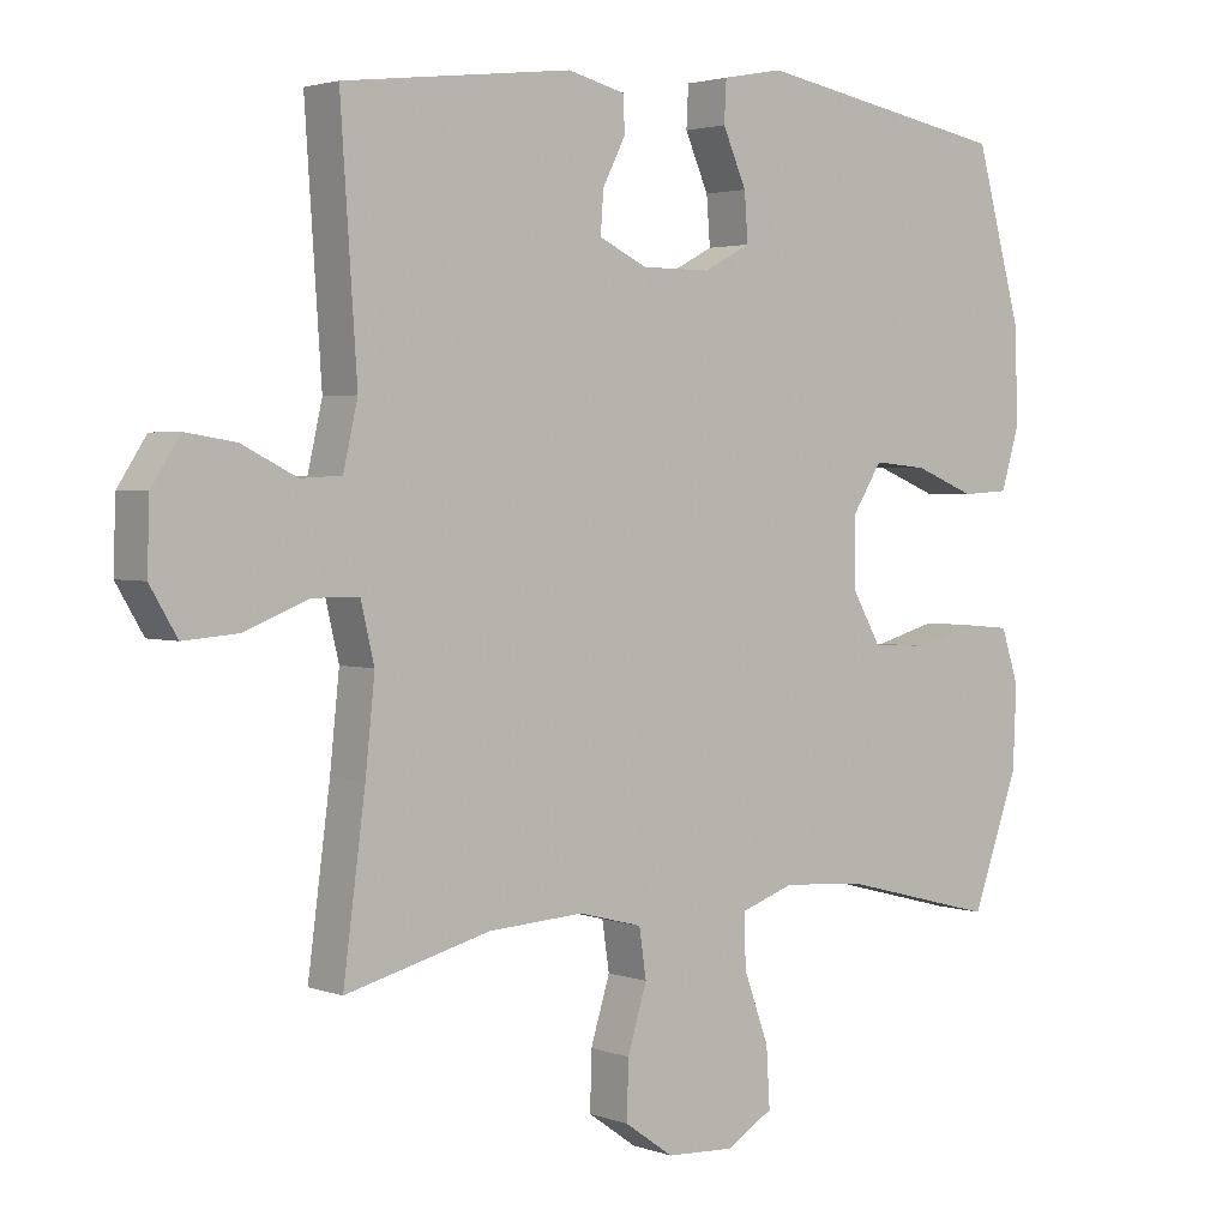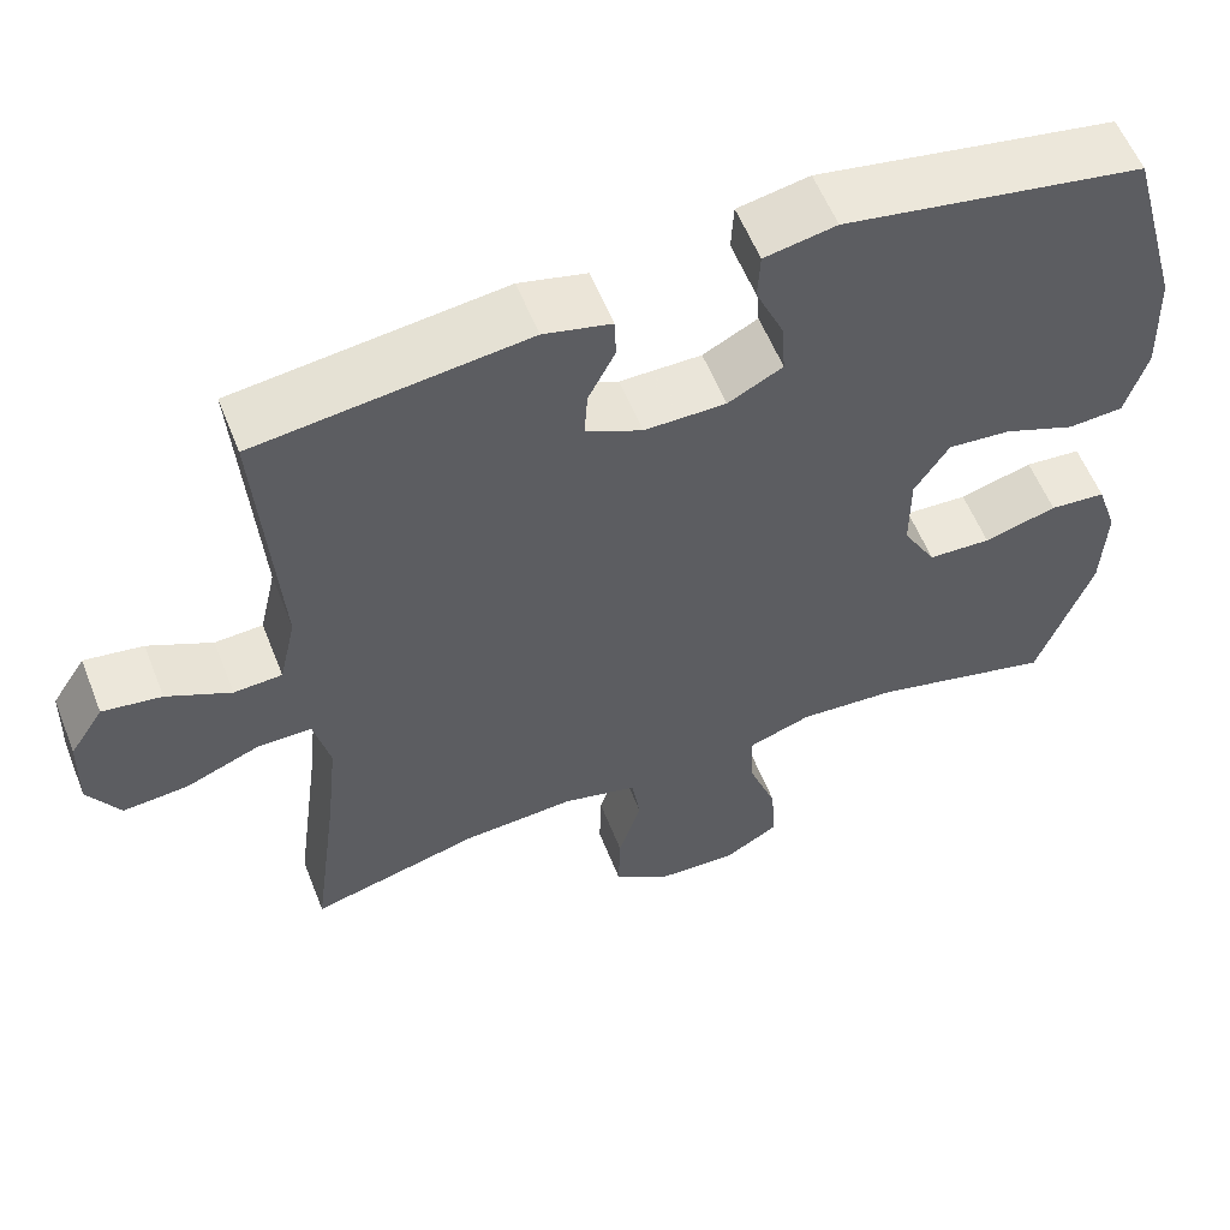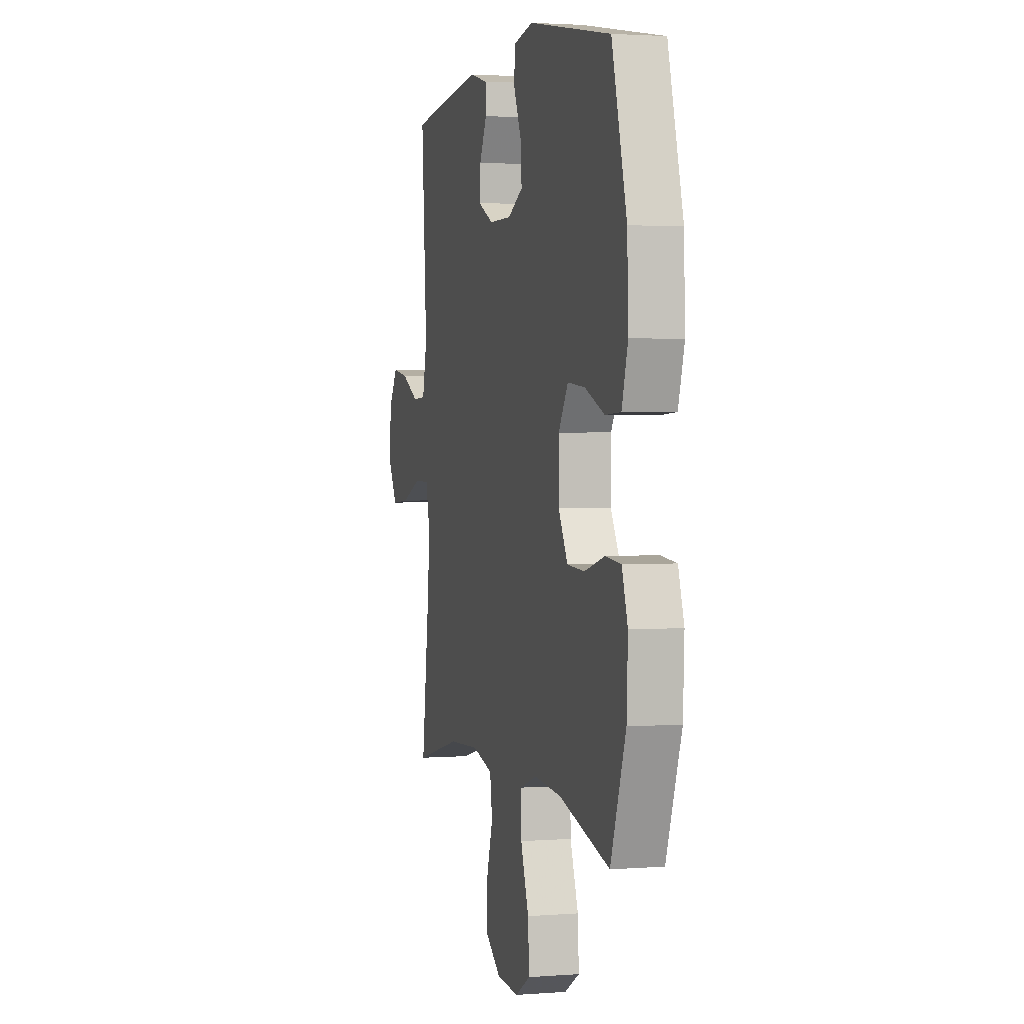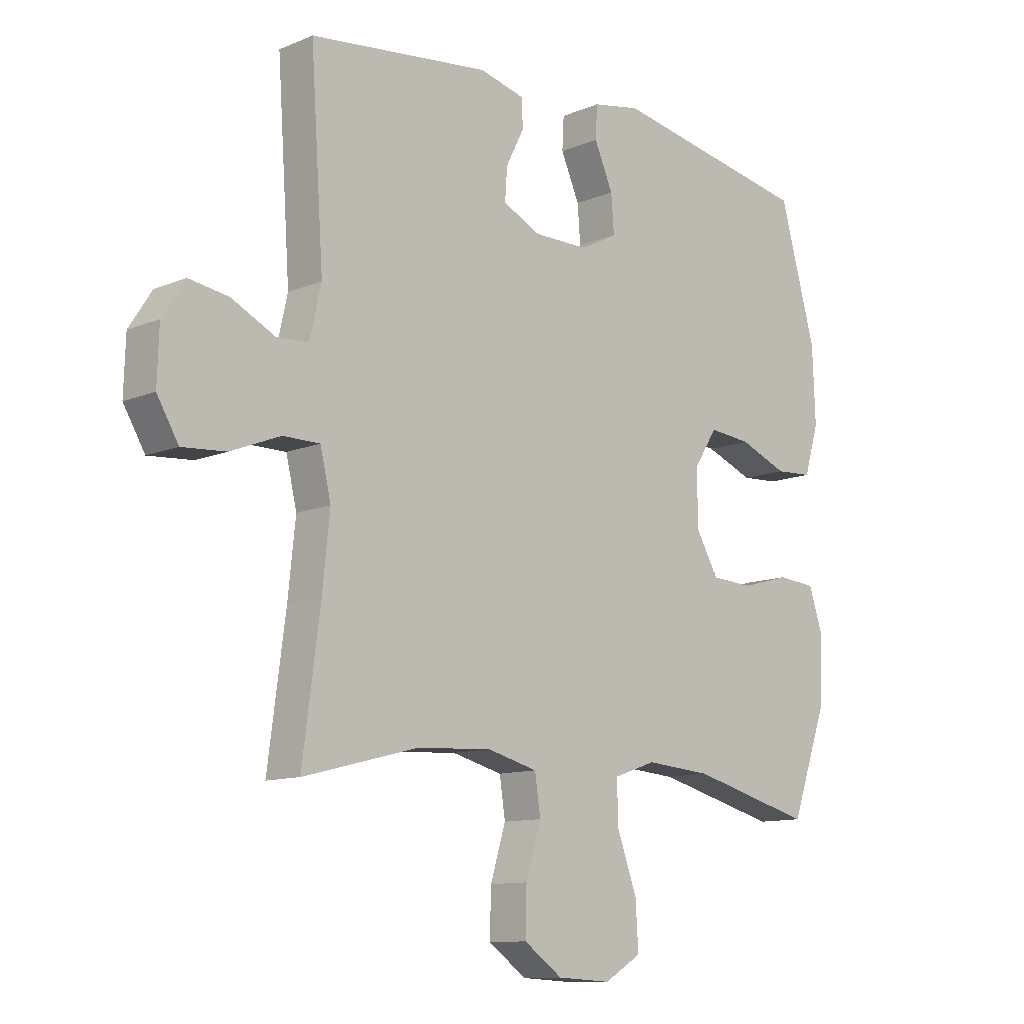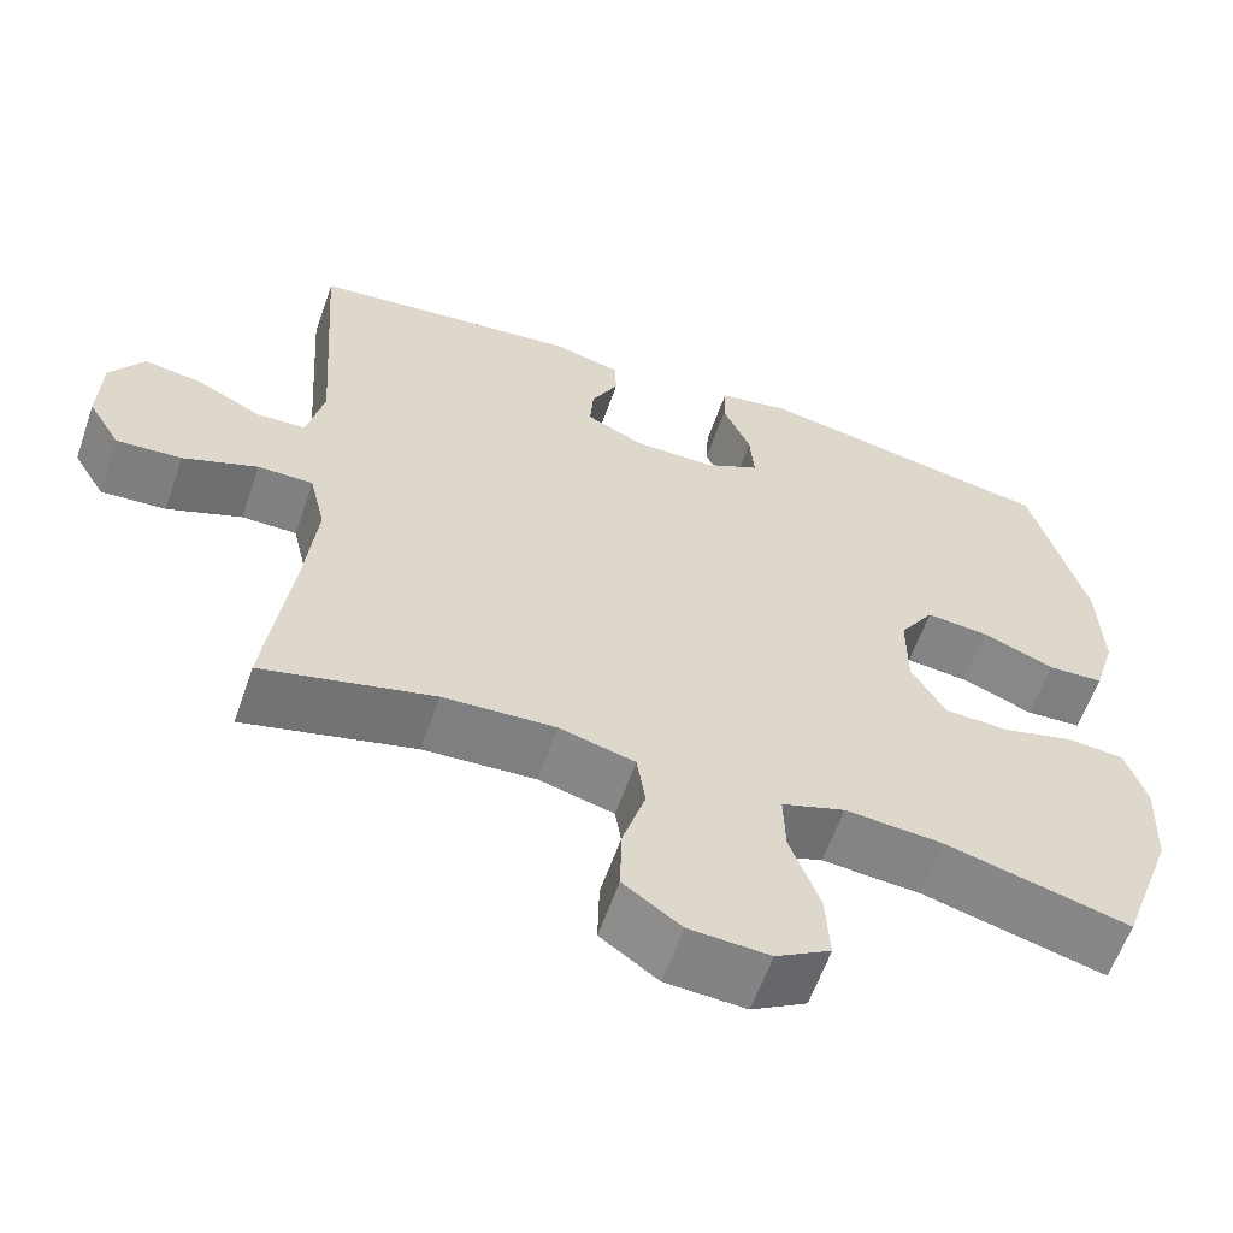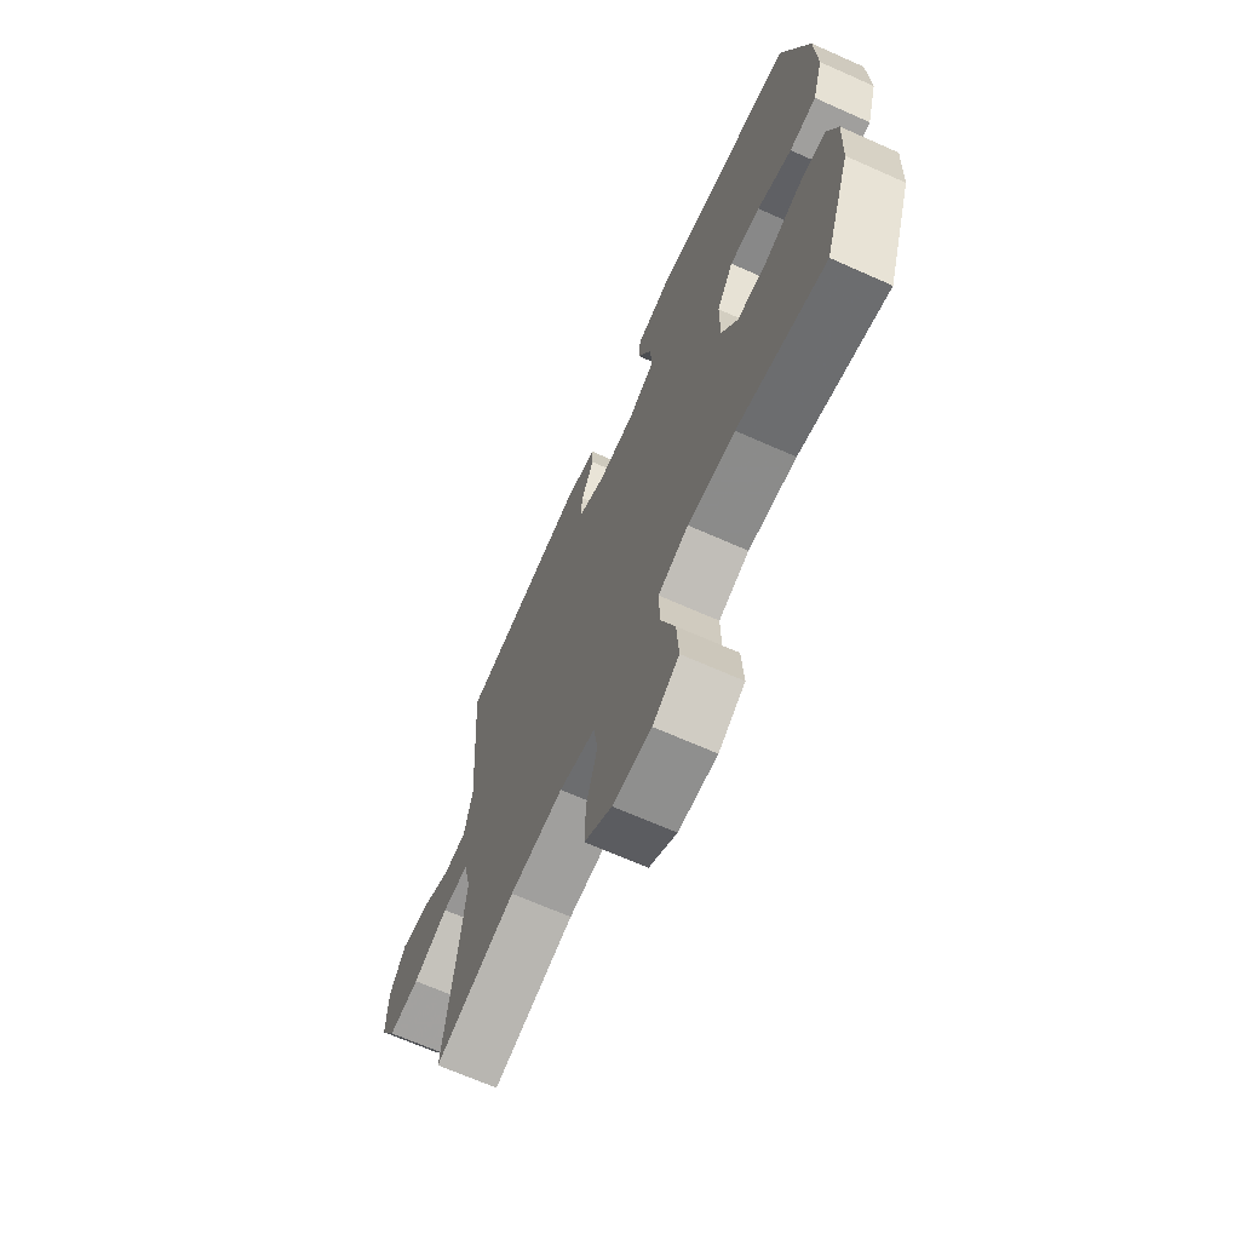
<metadata>
{"format":"obj","ext":"obj","renderer":"f3d","projection":"perspective","resolution":1024,"background":"white","views":[{"elev":2.7,"azim":140.8,"up":"+Z"},{"elev":57.7,"azim":158.5,"up":"+Z"},{"elev":2.4,"azim":-105.0,"up":"+Z"},{"elev":-11.3,"azim":135.3,"up":"+Z"},{"elev":-60.5,"azim":160.8,"up":"+Z"},{"elev":-68.0,"azim":-114.0,"up":"+Z"}]}
</metadata>
<code>
v -0.5 0.07 0.5
v -0.144 0.07 0.565
v -0.059 0.07 0.549
v -0.056 0.07 0.492
v -0.089 0.07 0.417
v -0.094 0.07 0.351
v -0.029 0.07 0.317
v 0.068 0.07 0.317
v 0.135 0.07 0.349
v 0.131 0.07 0.406
v 0.099 0.07 0.469
v 0.101 0.07 0.518
v 0.181 0.07 0.538
v 0.5 0.07 0.5
v 0.477 0.07 0.16
v 0.497 0.07 0.072
v 0.554 0.07 0.069
v 0.63 0.07 0.107
v 0.7 0.07 0.118
v 0.74 0.07 0.056
v 0.743 0.07 -0.038
v 0.705 0.07 -0.102
v 0.628 0.07 -0.096
v 0.54 0.07 -0.061
v 0.475 0.07 -0.061
v 0.456 0.07 -0.141
v 0.469 0.07 -0.265
v 0.5 0.07 -0.5
v 0.298 0.07 -0.448
v 0.165 0.07 -0.44
v 0.076 0.07 -0.463
v 0.066 0.07 -0.53
v 0.093 0.07 -0.618
v 0.095 0.07 -0.698
v 0.027 0.07 -0.746
v -0.068 0.07 -0.751
v -0.133 0.07 -0.712
v -0.128 0.07 -0.63
v -0.093 0.07 -0.534
v -0.091 0.07 -0.461
v -0.166 0.07 -0.435
v -0.283 0.07 -0.444
v -0.5 0.07 -0.5
v -0.565 0.07 -0.319
v -0.57 0.07 -0.204
v -0.545 0.07 -0.129
v -0.478 0.07 -0.123
v -0.391 0.07 -0.147
v -0.316 0.07 -0.143
v -0.276 0.07 -0.073
v -0.276 0.07 0.024
v -0.317 0.07 0.088
v -0.392 0.07 0.081
v -0.477 0.07 0.047
v -0.543 0.07 0.051
v -0.569 0.07 0.137
v -0.564 0.07 0.269
v -0.5 0 0.5
v -0.144 0 0.565
v -0.059 0 0.549
v -0.056 0 0.492
v -0.089 0 0.417
v -0.094 0 0.351
v -0.029 0 0.317
v 0.068 0 0.317
v 0.135 0 0.349
v 0.131 0 0.406
v 0.099 0 0.469
v 0.101 0 0.518
v 0.181 0 0.538
v 0.5 0 0.5
v 0.477 0 0.16
v 0.497 0 0.072
v 0.554 0 0.069
v 0.63 0 0.107
v 0.7 0 0.118
v 0.74 0 0.056
v 0.743 0 -0.038
v 0.705 0 -0.102
v 0.628 0 -0.096
v 0.54 0 -0.061
v 0.475 0 -0.061
v 0.456 0 -0.141
v 0.469 0 -0.265
v 0.5 0 -0.5
v 0.298 0 -0.448
v 0.165 0 -0.44
v 0.076 0 -0.463
v 0.066 0 -0.53
v 0.093 0 -0.618
v 0.095 0 -0.698
v 0.027 0 -0.746
v -0.068 0 -0.751
v -0.133 0 -0.712
v -0.128 0 -0.63
v -0.093 0 -0.534
v -0.091 0 -0.461
v -0.166 0 -0.435
v -0.283 0 -0.444
v -0.5 0 -0.5
v -0.565 0 -0.319
v -0.57 0 -0.204
v -0.545 0 -0.129
v -0.478 0 -0.123
v -0.391 0 -0.147
v -0.316 0 -0.143
v -0.276 0 -0.073
v -0.276 0 0.024
v -0.317 0 0.088
v -0.392 0 0.081
v -0.477 0 0.047
v -0.543 0 0.051
v -0.569 0 0.137
v -0.564 0 0.269
f 53 54 55 56
f 52 53 56 57
f 45 46 47 48
f 45 48 49
f 42 43 44 45
f 41 42 45 49
f 40 41 49 50
f 36 37 38 39
f 36 39 40
f 35 36 40
f 32 33 34 35
f 31 32 35 40
f 30 31 40 50
f 27 28 29
f 26 27 29 30
f 25 26 30 50
f 21 22 23 24
f 21 24 25
f 17 18 19 20
f 16 17 20 21
f 12 13 14 15
f 10 11 12 15
f 9 10 15 16
f 8 9 16
f 7 8 16
f 2 3 4 5
f 2 5 6
f 52 57 1 2
f 51 52 2 6
f 50 51 6 7
f 16 21 25 50
f 7 16 50
f 113 112 111 110
f 114 113 110 109
f 105 104 103 102
f 106 105 102
f 102 101 100 99
f 106 102 99 98
f 107 106 98 97
f 96 95 94 93
f 97 96 93
f 97 93 92
f 92 91 90 89
f 97 92 89 88
f 107 97 88 87
f 86 85 84
f 87 86 84 83
f 107 87 83 82
f 81 80 79 78
f 82 81 78
f 77 76 75 74
f 78 77 74 73
f 72 71 70 69
f 72 69 68 67
f 73 72 67 66
f 73 66 65
f 73 65 64
f 62 61 60 59
f 63 62 59
f 59 58 114 109
f 63 59 109 108
f 64 63 108 107
f 107 82 78 73
f 107 73 64
f 1 58 59 2
f 2 59 60 3
f 3 60 61 4
f 4 61 62 5
f 5 62 63 6
f 6 63 64 7
f 7 64 65 8
f 8 65 66 9
f 9 66 67 10
f 10 67 68 11
f 11 68 69 12
f 12 69 70 13
f 13 70 71 14
f 14 71 72 15
f 15 72 73 16
f 16 73 74 17
f 17 74 75 18
f 18 75 76 19
f 19 76 77 20
f 20 77 78 21
f 21 78 79 22
f 22 79 80 23
f 23 80 81 24
f 24 81 82 25
f 25 82 83 26
f 26 83 84 27
f 27 84 85 28
f 28 85 86 29
f 29 86 87 30
f 30 87 88 31
f 31 88 89 32
f 32 89 90 33
f 33 90 91 34
f 34 91 92 35
f 35 92 93 36
f 36 93 94 37
f 37 94 95 38
f 38 95 96 39
f 39 96 97 40
f 40 97 98 41
f 41 98 99 42
f 42 99 100 43
f 43 100 101 44
f 44 101 102 45
f 45 102 103 46
f 46 103 104 47
f 47 104 105 48
f 48 105 106 49
f 49 106 107 50
f 50 107 108 51
f 51 108 109 52
f 52 109 110 53
f 53 110 111 54
f 54 111 112 55
f 55 112 113 56
f 56 113 114 57
f 57 114 58 1

</code>
